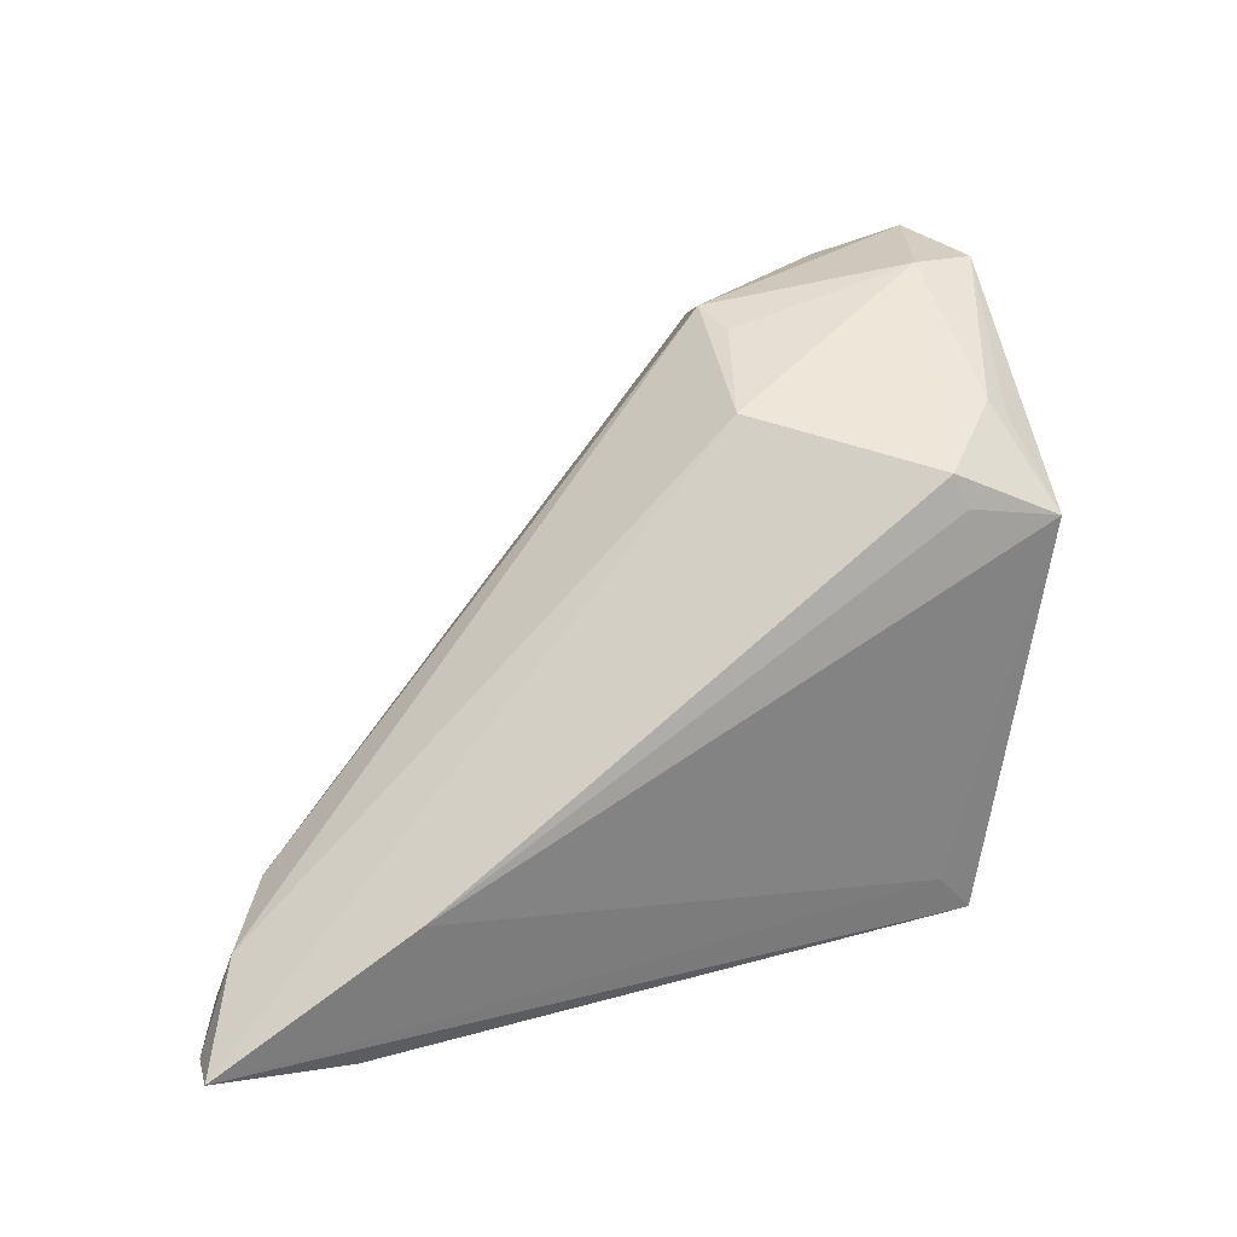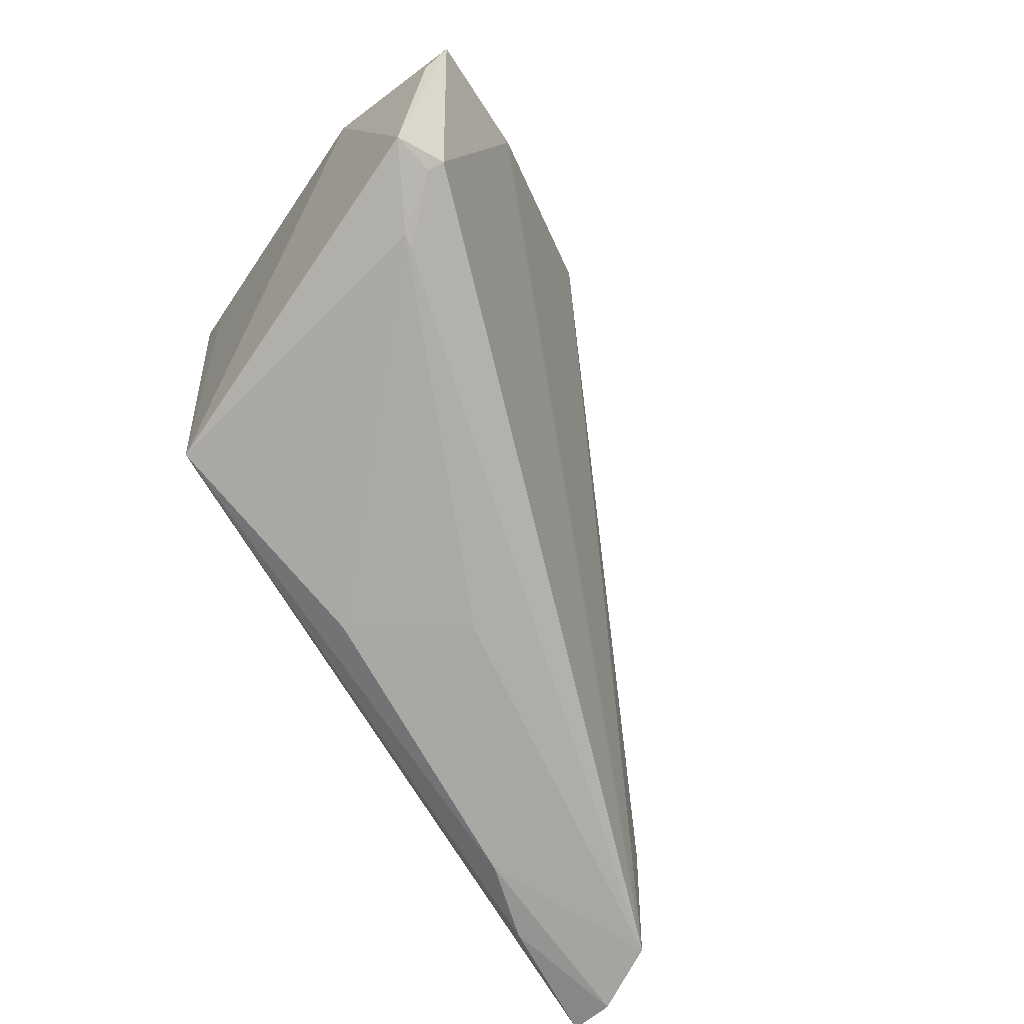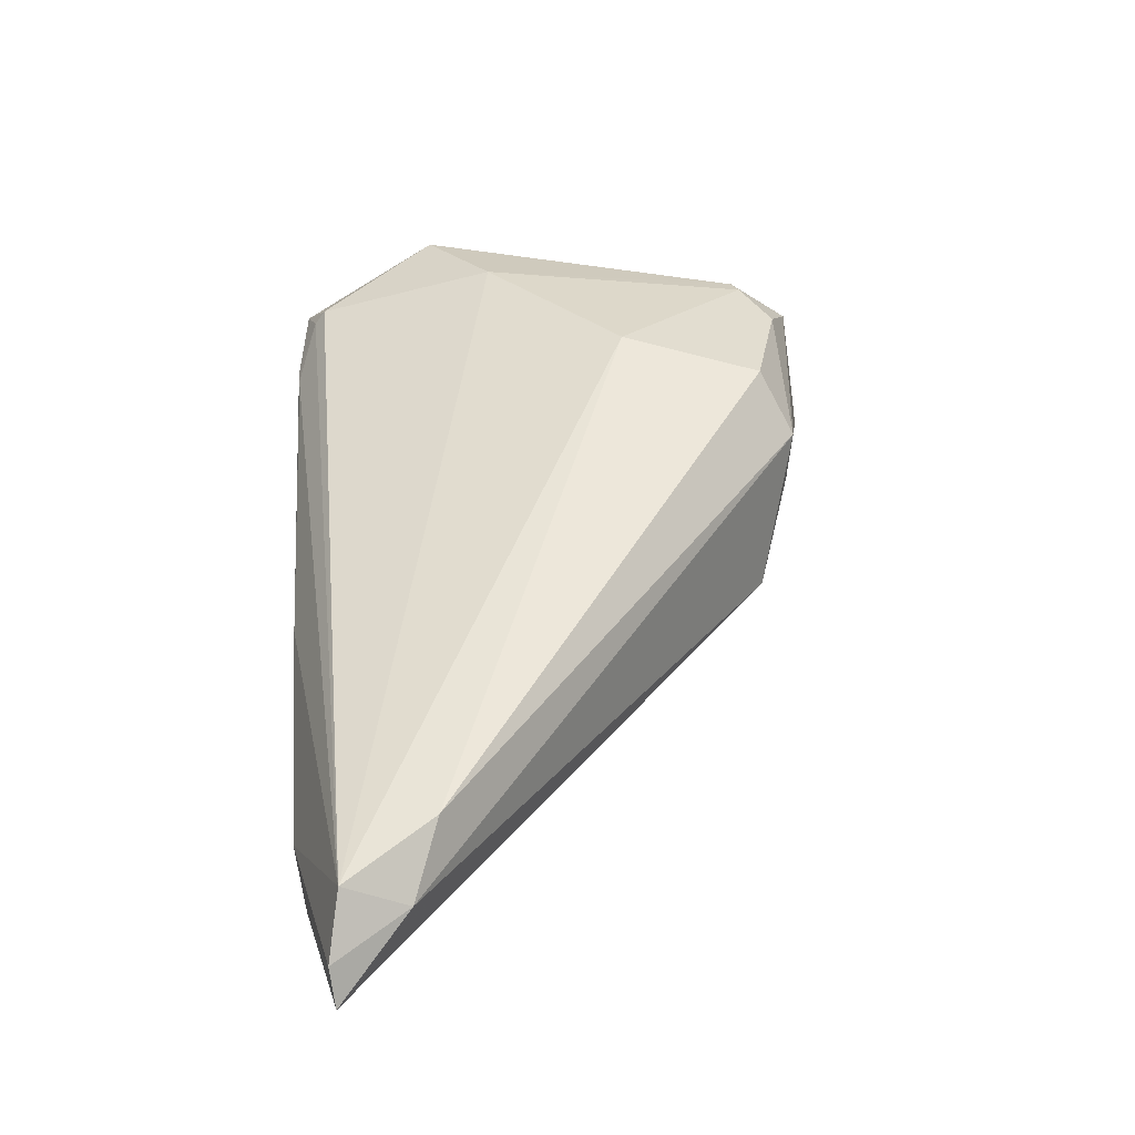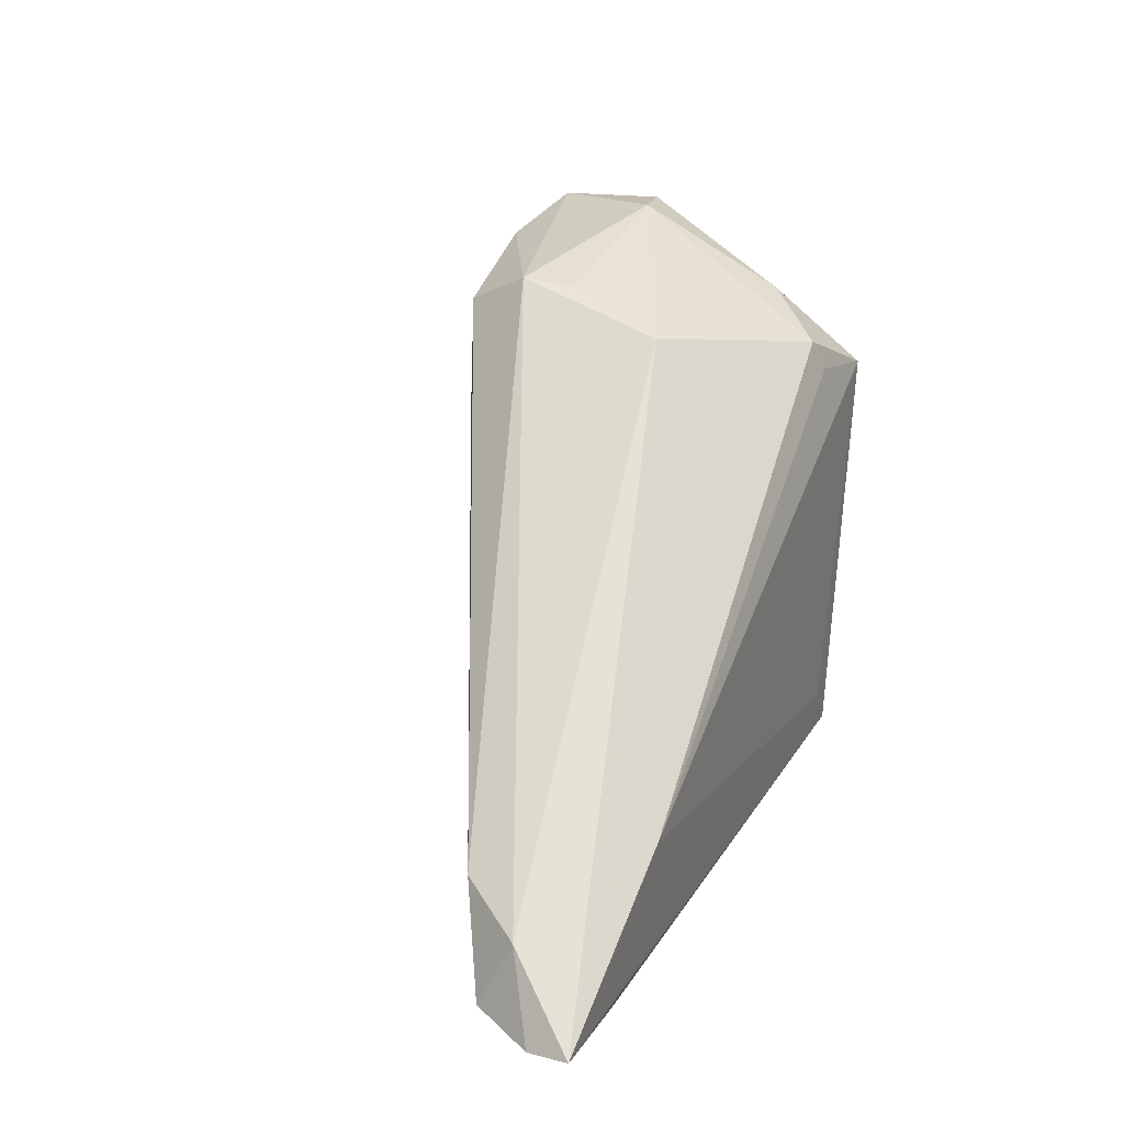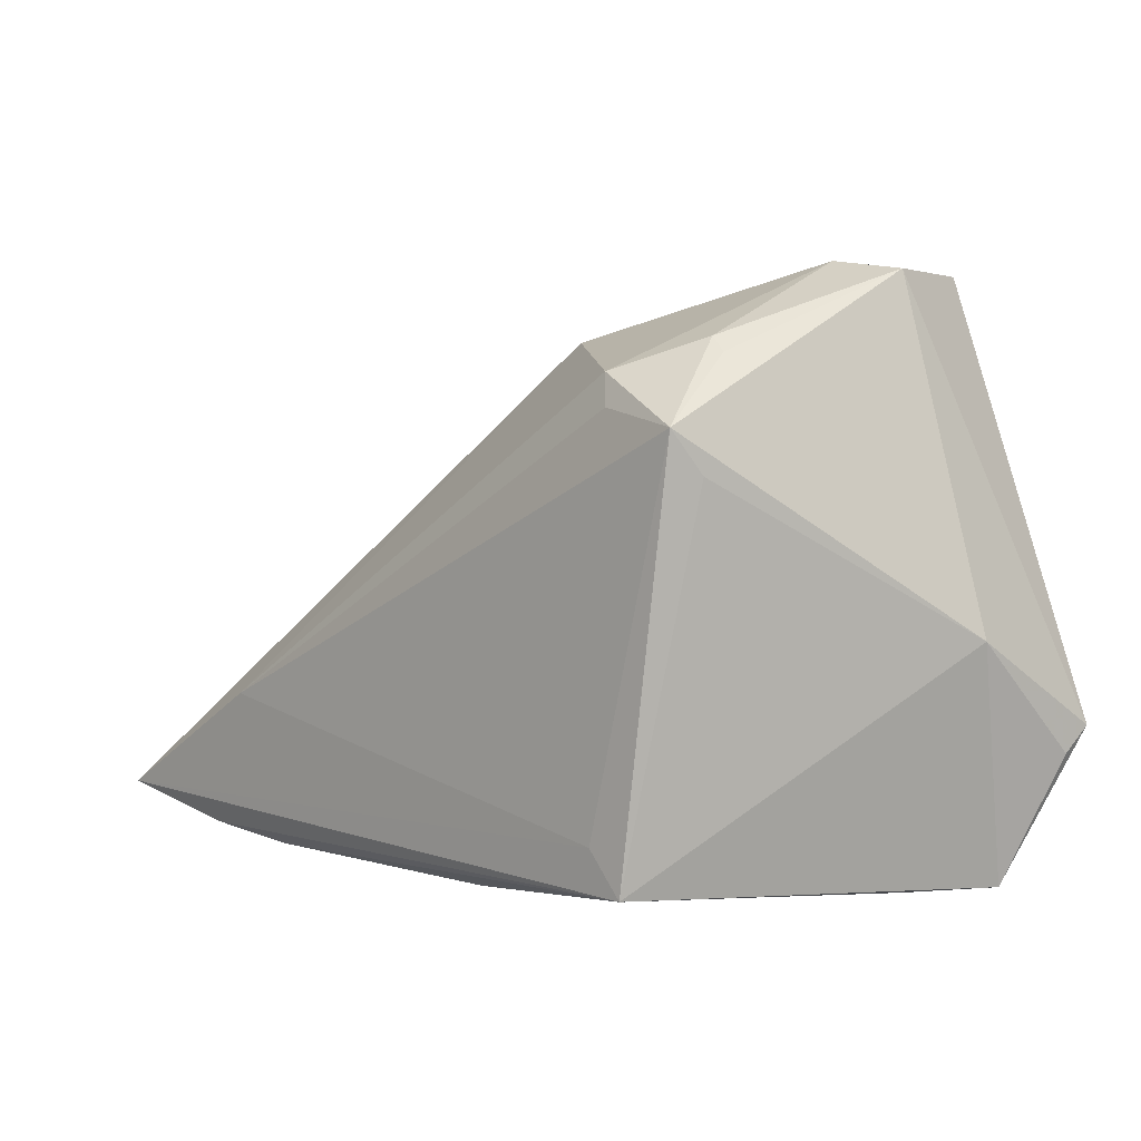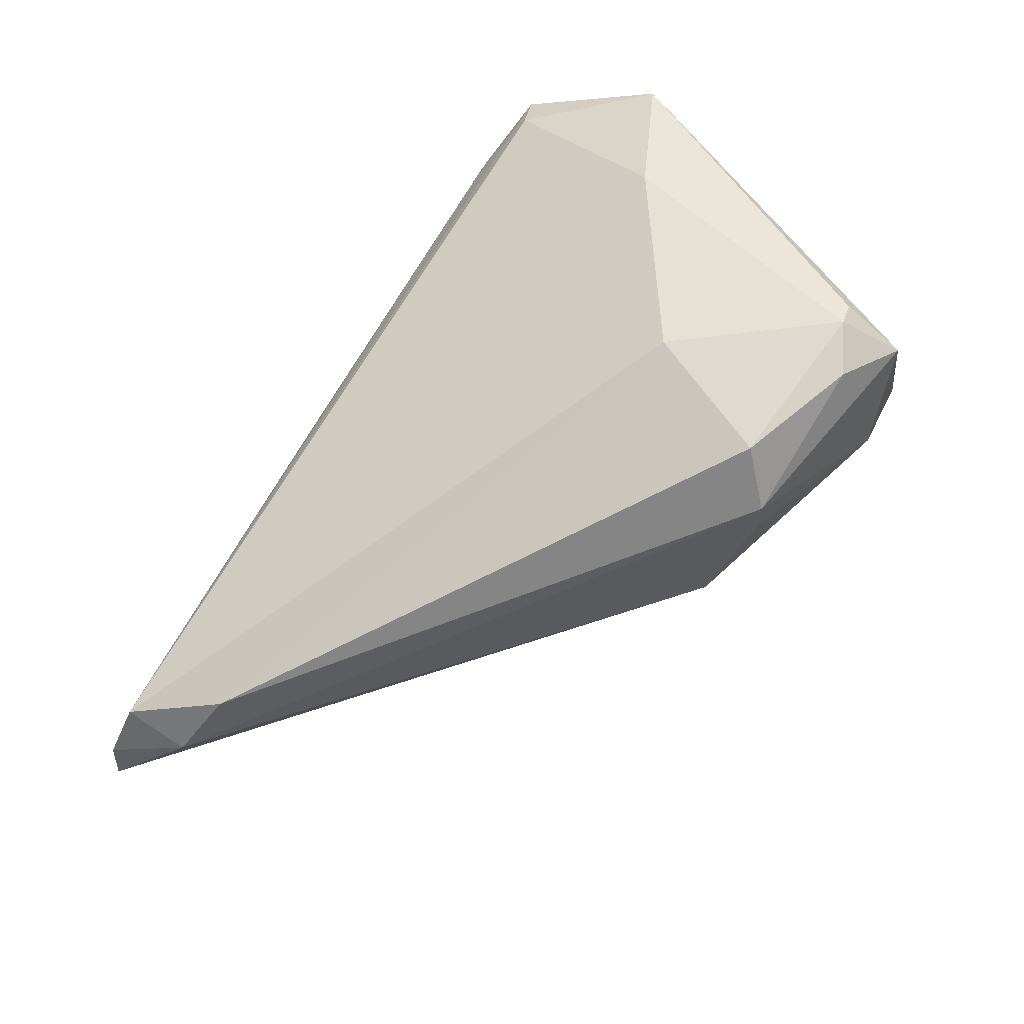
<metadata>
{"format":"obj","ext":"obj","renderer":"f3d","projection":"perspective","resolution":1024,"background":"white","views":[{"elev":29.7,"azim":156.2,"up":"+Y"},{"elev":-75.5,"azim":-59.0,"up":"+Y"},{"elev":26.1,"azim":86.1,"up":"+Z"},{"elev":24.4,"azim":112.7,"up":"+Y"},{"elev":2.6,"azim":-134.2,"up":"+Y"},{"elev":59.4,"azim":126.0,"up":"+Z"}]}
</metadata>
<code>
v 0.04435 -0.02862 -0.01684
v -0.03535 -0.02804 0.01882
v -0.04049 -0.01073 0.02764
v -0.01268 0.02706 -0.01863
v 0.06562 -0.02252 -0.008253
v -0.02987 0.03814 0.008416
v -0.02703 -0.002979 0.02789
v 0.05863 -0.0117 -0.004233
v -0.02174 0.03932 0.006734
v 0.005118 0.03116 -0.004655
v -0.02625 0.03031 0.02561
v -0.02364 0.03103 0.02569
v -0.0277 0.03802 0.02027
v -0.02287 0.02893 -0.01185
v -0.03033 -0.02559 0.02156
v -0.02573 0.0163 -0.01789
v -0.02407 -0.02917 0.01372
v 0.06952 -0.02378 -0.0156
v -0.01311 -0.02176 -0.02137
v -0.001788 0.03084 0.02221
v 0.01728 -0.02898 -0.003211
v 0.0006083 0.0351 0.01436
v -0.007151 0.01356 0.02535
v -0.02081 0.03068 -0.01125
v 0.06444 -0.01475 -0.01197
v 0.07035 -0.02314 -0.02063
v -0.03993 -0.01366 0.02455
v 0.05416 -0.02679 -0.01936
v -0.01785 0.03483 0.02344
v -0.03048 -0.02691 0.01976
v -0.01725 -0.02682 -0.02114
v 0.009129 -0.02928 -0.01612
v -0.01403 0.02333 -0.01998
v 0.04703 -0.01012 -0.02137
v 2.802e-05 0.03457 0.008044
v -0.02599 -0.02928 0.01407
v -0.0244 0.02113 -0.02137
v -0.03881 -0.0008968 0.01139
f 38 31 2
f 26 31 19
f 19 31 37
f 4 9 10
f 37 31 16
f 16 38 37
f 31 38 16
f 28 31 26
f 28 1 31
f 31 1 32
f 13 3 11
f 27 38 2
f 2 3 27
f 27 3 38
f 23 5 8
f 15 3 2
f 13 9 6
f 37 38 6
f 6 3 13
f 38 3 6
f 37 4 33
f 34 10 26
f 34 4 10
f 34 33 4
f 37 33 34
f 26 19 34
f 34 19 37
f 18 5 1
f 1 28 18
f 18 28 26
f 2 31 36
f 31 32 36
f 22 9 13
f 3 15 7
f 7 5 23
f 7 15 5
f 7 11 3
f 9 4 24
f 24 6 9
f 24 4 37
f 25 8 5
f 5 18 25
f 25 18 26
f 26 10 25
f 25 22 8
f 10 22 25
f 21 32 1
f 21 36 32
f 1 5 21
f 5 15 30
f 30 15 2
f 2 36 30
f 10 9 35
f 35 22 10
f 9 22 35
f 23 8 20
f 8 22 20
f 37 6 14
f 14 24 37
f 6 24 14
f 17 21 5
f 36 21 17
f 5 30 17
f 17 30 36
f 13 11 12
f 23 20 12
f 12 7 23
f 11 7 12
f 29 22 13
f 29 20 22
f 13 12 29
f 29 12 20

</code>
